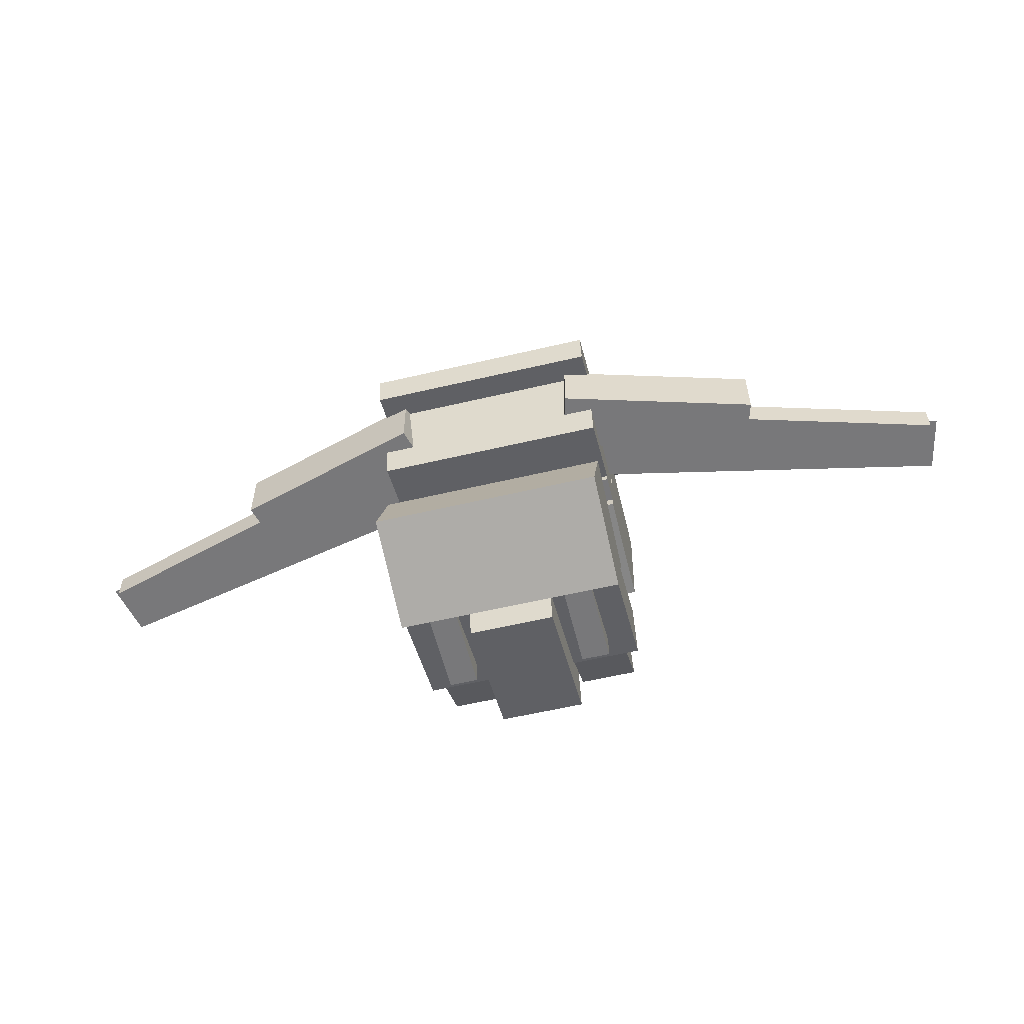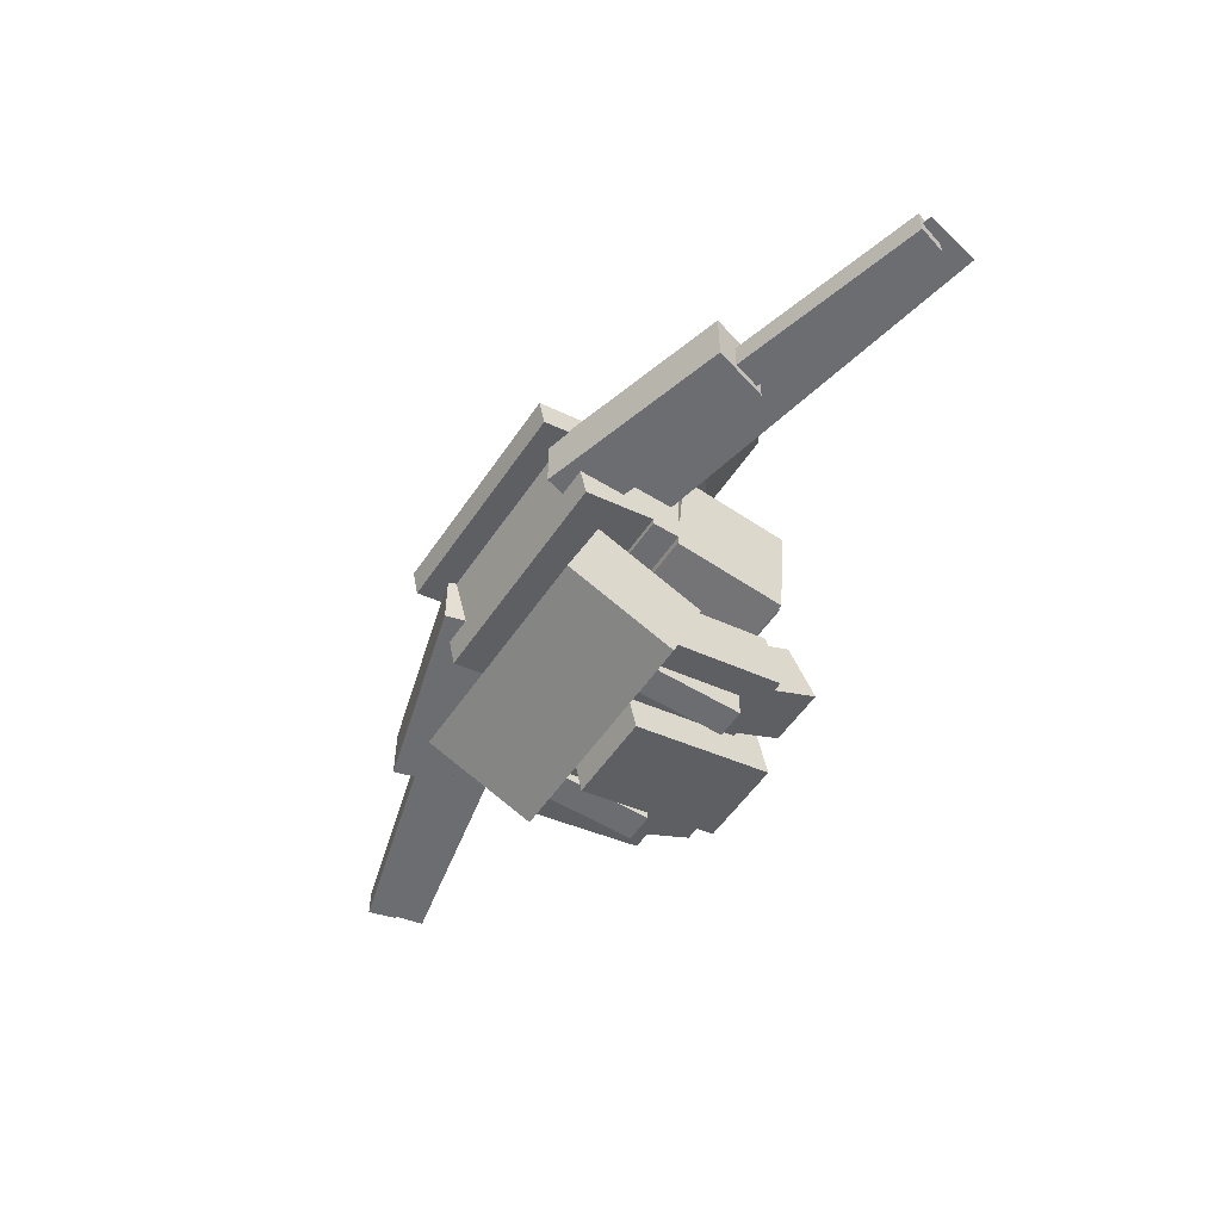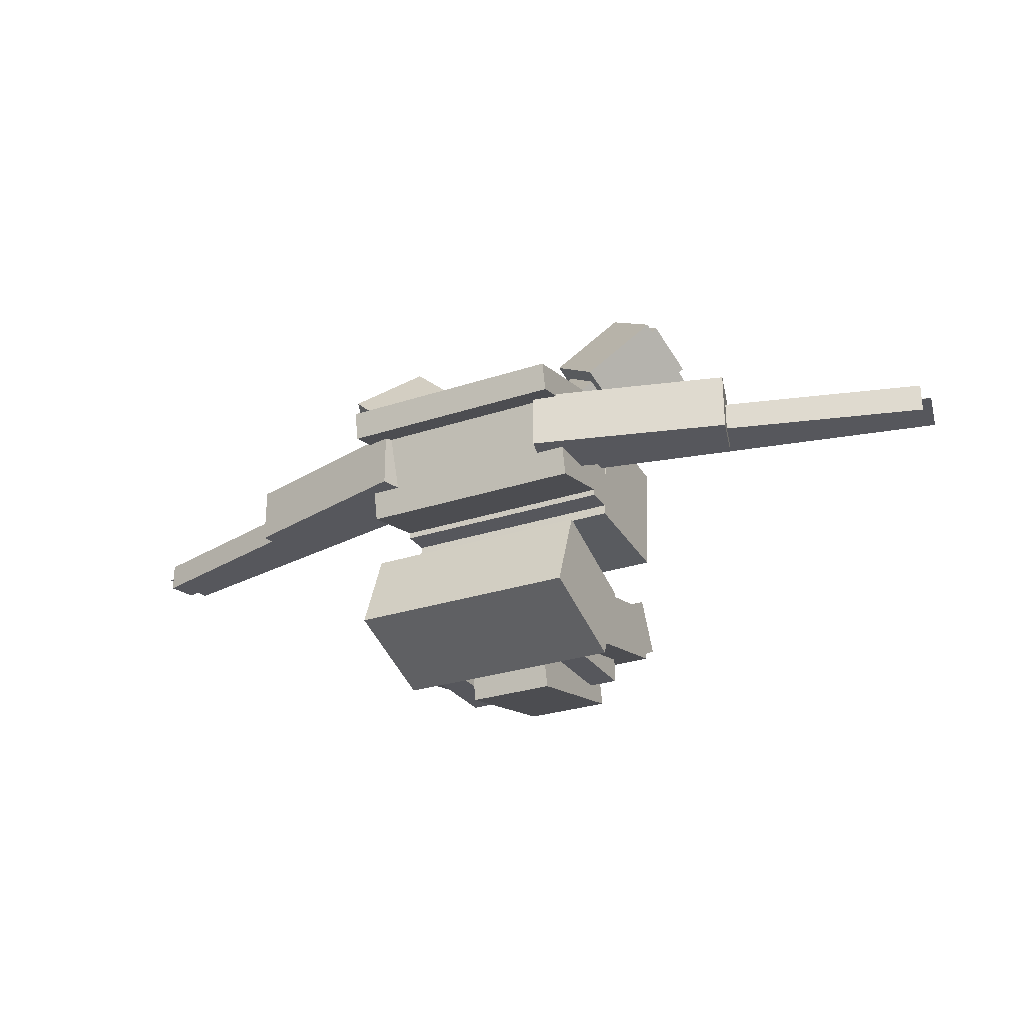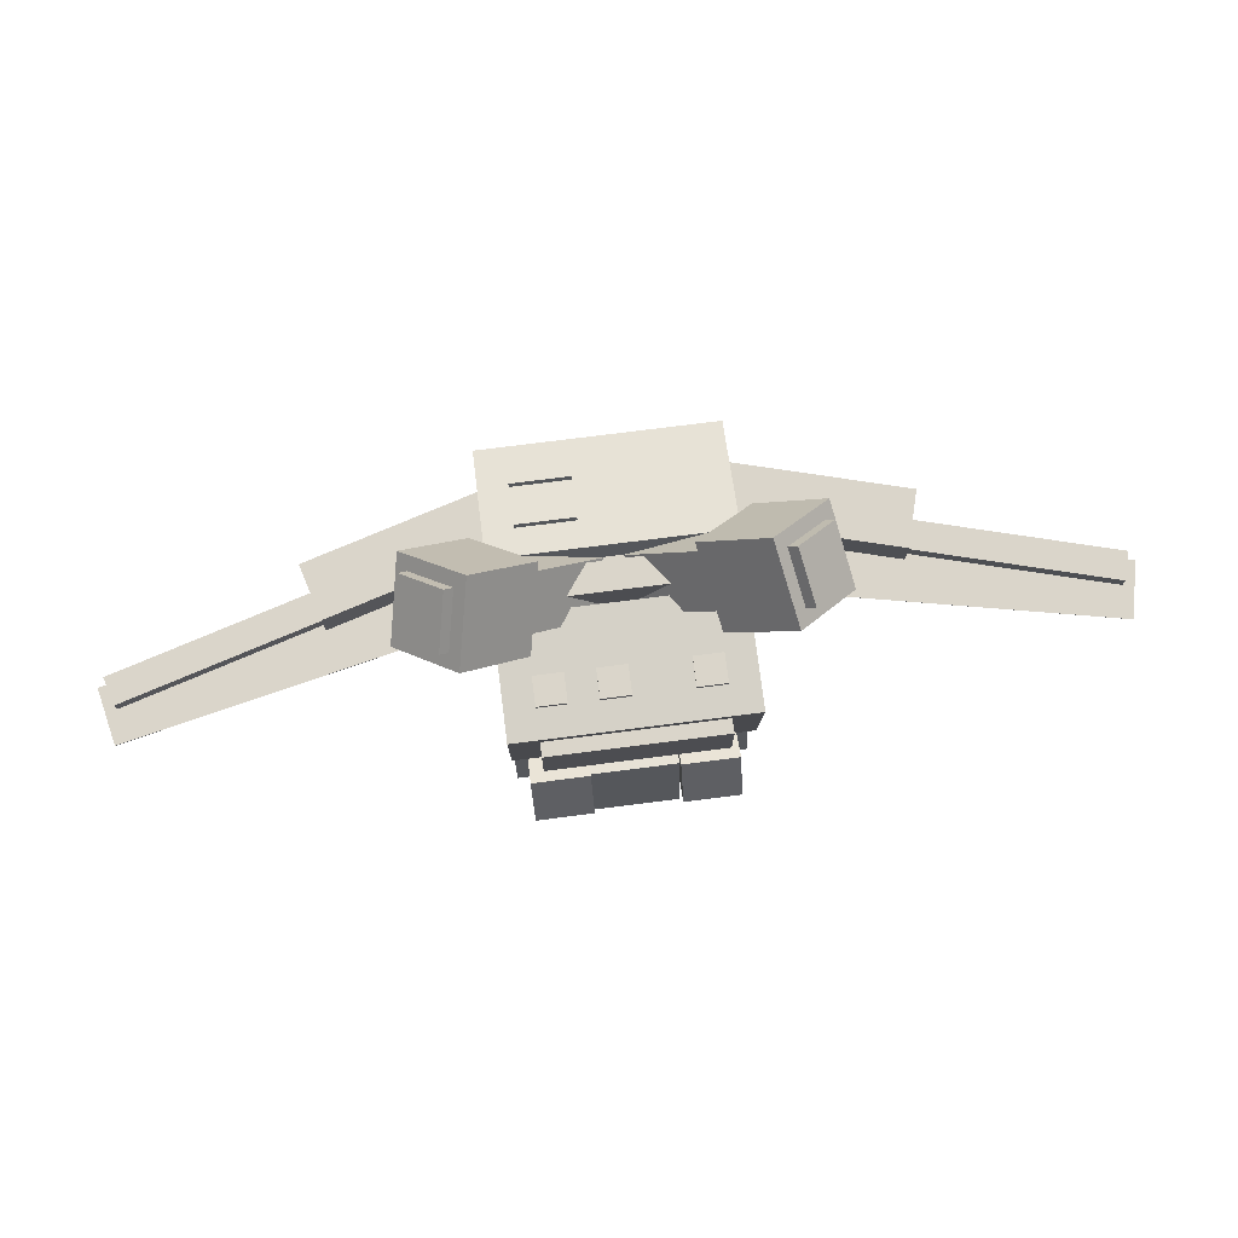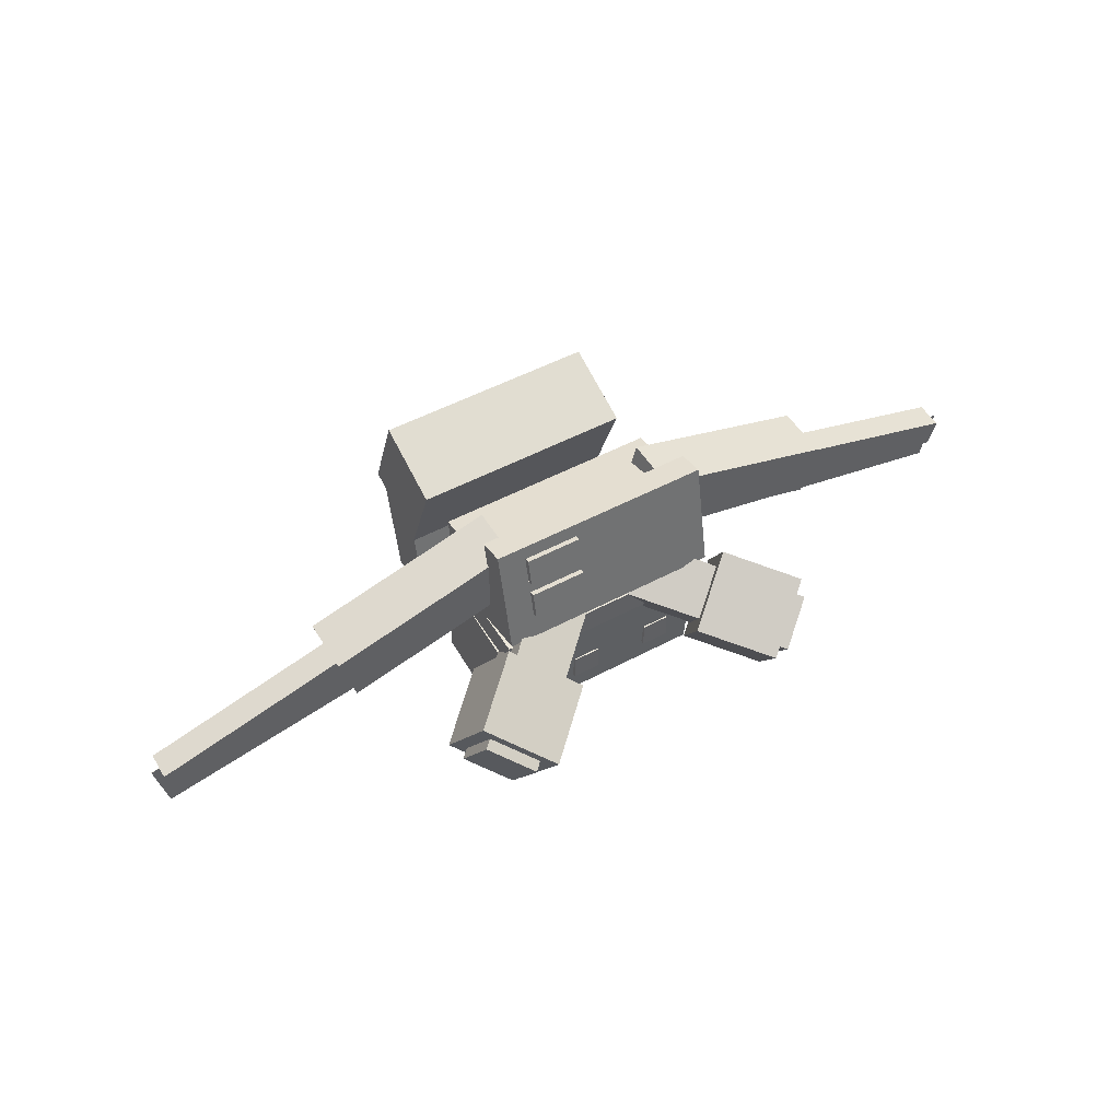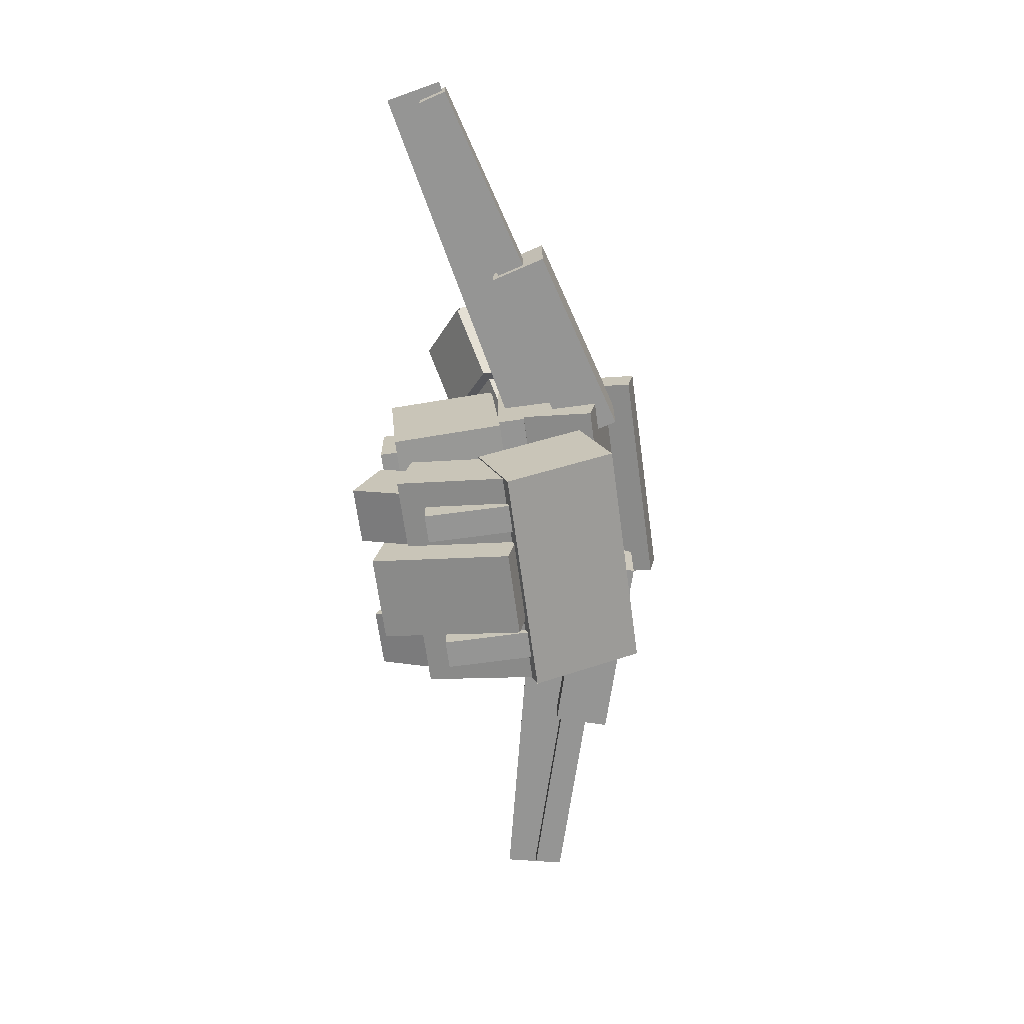
<metadata>
{"format":"obj","ext":"obj","renderer":"f3d","projection":"perspective","resolution":1024,"background":"white","views":[{"elev":-57.5,"azim":-166.2,"up":"+Z"},{"elev":-54.0,"azim":-123.2,"up":"+Z"},{"elev":-27.5,"azim":-152.8,"up":"+Z"},{"elev":74.2,"azim":-7.3,"up":"+Z"},{"elev":50.6,"azim":-30.3,"up":"+Y"},{"elev":-67.4,"azim":97.8,"up":"+Z"}]}
</metadata>
<code>
g default
v 0.01592 0.5807 0.6562
v -0.5248 0.4257 0.6562
v -0.5076 0.3656 0.6562
v 0.03315 0.5206 0.6562
v 0.01592 0.5807 0.7188
v -0.5248 0.4257 0.7188
v -0.5076 0.3656 0.7188
v 0.03315 0.5206 0.7188
g ExtendosupportL
f 3 4 8 7
f 6 5 1 2
f 2 1 4 3
f 5 6 7 8
f 6 2 3 7
f 1 5 8 4
g default
v 1.543 0.4144 0.6879
v 0.6874 0.5964 0.6879
v 0.6615 0.4741 0.6879
v 1.517 0.2922 0.6879
v 1.543 0.4144 0.6875
v 0.6874 0.5964 0.6875
v 0.6615 0.4741 0.6875
v 1.517 0.2922 0.6875
g WingbladeR
f 11 12 16 15
f 14 13 9 10
f 10 9 12 11
f 13 14 15 16
f 14 10 11 15
f 9 13 16 12
g default
v 0.4062 0.2158 0.2941
v 0.2812 0.2158 0.2941
v 0.2812 0.1044 0.3508
v 0.4062 0.1044 0.3508
v 0.4062 0.2725 0.4055
v 0.2812 0.2725 0.4055
v 0.2812 0.1612 0.4622
v 0.4062 0.1612 0.4622
g Leftguardbot
f 19 20 24 23
f 22 21 17 18
f 18 17 20 19
f 21 22 23 24
f 22 18 19 23
f 17 21 24 20
g default
v 0.5938 0.4425 0.16
v 0.4062 0.4425 0.16
v 0.4062 0.1369 0.2249
v 0.5938 0.1369 0.2249
v 0.5938 0.4815 0.3434
v 0.4062 0.4815 0.3434
v 0.4062 0.1758 0.4083
v 0.5938 0.1758 0.4083
g middleplate
f 27 28 32 31
f 30 29 25 26
f 26 25 28 27
f 29 30 31 32
f 30 26 27 31
f 25 29 32 28
g default
v 0.3126 0.5964 0.6882
v -0.5433 0.4144 0.6882
v -0.5173 0.2922 0.6882
v 0.3385 0.4741 0.6882
v 0.3126 0.5964 0.6875
v -0.5433 0.4144 0.6875
v -0.5173 0.2922 0.6875
v 0.3385 0.4741 0.6875
g WingbladeL
f 35 36 40 39
f 38 37 33 34
f 34 33 36 35
f 37 38 39 40
f 38 34 35 39
f 33 37 40 36
g default
v 0.4375 0.7305 0.7633
v 0.3125 0.7305 0.7633
v 0.3125 0.6694 0.7763
v 0.4375 0.6694 0.7763
v 0.4375 0.7435 0.8244
v 0.3125 0.7435 0.8244
v 0.3125 0.6824 0.8374
v 0.4375 0.6824 0.8374
g Packdoodad2
f 43 44 48 47
f 46 45 41 42
f 42 41 44 43
f 45 46 47 48
f 46 42 43 47
f 41 45 48 44
g default
v 0.5 0.2971 0.75
v 0.4375 0.2971 0.75
v 0.4375 0.2346 0.75
v 0.5 0.2346 0.75
v 0.5 0.2971 0.8125
v 0.4375 0.2971 0.8125
v 0.4375 0.2346 0.8125
v 0.5 0.2346 0.8125
g light2
f 51 52 56 55
f 54 53 49 50
f 50 49 52 51
f 53 54 55 56
f 54 50 51 55
f 49 53 56 52
g default
v 0.4198 0.4939 0.6345
v 0.06524 0.3648 0.9626
v 0.15 0.3016 1.029
v 0.5046 0.4307 0.7013
v 0.4441 0.5968 0.7013
v 0.0895 0.4677 1.029
v 0.1742 0.4045 1.096
v 0.5288 0.5336 0.768
g Fueltubeleft
f 59 60 64 63
f 62 61 57 58
f 58 57 60 59
f 61 62 63 64
f 62 58 59 63
f 57 61 64 60
g default
v 0.375 0.2971 0.75
v 0.3125 0.2971 0.75
v 0.3125 0.2346 0.75
v 0.375 0.2346 0.75
v 0.375 0.2971 0.8125
v 0.3125 0.2971 0.8125
v 0.3125 0.2346 0.8125
v 0.375 0.2346 0.8125
g light1
f 67 68 72 71
f 70 69 65 66
f 66 65 68 67
f 69 70 71 72
f 70 66 67 71
f 65 69 72 68
g default
v 1.118 0.5943 0.6375
v 0.6975 0.7149 0.6375
v 0.663 0.5947 0.6375
v 1.084 0.4741 0.6375
v 1.118 0.5943 0.7625
v 0.6975 0.7149 0.7625
v 0.663 0.5947 0.7625
v 1.084 0.4741 0.7625
g WingsupportR
f 75 76 80 79
f 78 77 73 74
f 74 73 76 75
f 77 78 79 80
f 78 74 75 79
f 73 77 80 76
g default
v 0.4375 0.6388 0.7828
v 0.3125 0.6388 0.7828
v 0.3125 0.5777 0.7957
v 0.4375 0.5777 0.7957
v 0.4375 0.6518 0.8439
v 0.3125 0.6518 0.8439
v 0.3125 0.5907 0.8569
v 0.4375 0.5907 0.8569
g Packdoodad3
f 83 84 88 87
f 86 85 81 82
f 82 81 84 83
f 85 86 87 88
f 86 82 83 87
f 81 85 88 84
g default
v 0.6875 0.4565 0.2188
v 0.625 0.4565 0.2188
v 0.625 0.269 0.2188
v 0.6875 0.269 0.2188
v 0.6875 0.4565 0.2812
v 0.625 0.4565 0.2812
v 0.625 0.269 0.2812
v 0.6875 0.269 0.2812
g Rightlight
f 91 92 96 95
f 94 93 89 90
f 90 89 92 91
f 93 94 95 96
f 94 90 91 95
f 89 93 96 92
g default
v 0.375 0.4565 0.2188
v 0.3125 0.4565 0.2188
v 0.3125 0.269 0.2188
v 0.375 0.269 0.2188
v 0.375 0.4565 0.2812
v 0.3125 0.4565 0.2812
v 0.3125 0.269 0.2812
v 0.375 0.269 0.2812
g Leftlight
f 99 100 104 103
f 102 101 97 98
f 98 97 100 99
f 101 102 103 104
f 102 98 99 103
f 97 101 104 100
g default
v 0.7188 0.519 0.625
v 0.2812 0.519 0.625
v 0.2812 0.4565 0.625
v 0.7188 0.4565 0.625
v 0.7188 0.519 0.8125
v 0.2812 0.519 0.8125
v 0.2812 0.4565 0.8125
v 0.7188 0.4565 0.8125
g Packcore
f 107 108 112 111
f 110 109 105 106
f 106 105 108 107
f 109 110 111 112
f 110 106 107 111
f 105 109 112 108
g default
v 1.525 0.4257 0.6562
v 0.9841 0.5807 0.6562
v 0.9668 0.5206 0.6562
v 1.508 0.3656 0.6562
v 1.525 0.4257 0.7188
v 0.9841 0.5807 0.7188
v 0.9668 0.5206 0.7188
v 1.508 0.3656 0.7188
g ExtendosupportR
f 115 116 120 119
f 118 117 113 114
f 114 113 116 115
f 117 118 119 120
f 118 114 115 119
f 113 117 120 116
g default
v 0.7188 0.2158 0.2941
v 0.5938 0.2158 0.2941
v 0.5938 0.1044 0.3508
v 0.7188 0.1044 0.3508
v 0.7188 0.2725 0.4055
v 0.5938 0.2725 0.4055
v 0.5938 0.1612 0.4622
v 0.7188 0.1612 0.4622
g Rightguardbot
f 123 124 128 127
f 126 125 121 122
f 122 121 124 123
f 125 126 127 128
f 126 122 123 127
f 121 125 128 124
g default
v 0.6875 0.2065 0.6458
v 0.3125 0.2065 0.6458
v 0.3125 0.144 0.6458
v 0.6875 0.144 0.6458
v 0.6875 0.2065 0.7708
v 0.3125 0.2065 0.7708
v 0.3125 0.144 0.7708
v 0.6875 0.144 0.7708
g Bottomthruster
f 131 132 136 135
f 134 133 129 130
f 130 129 132 131
f 133 134 135 136
f 134 130 131 135
f 129 133 136 132
g default
v 0.75 0.6959 0.2951
v 0.25 0.6959 0.2951
v 0.25 0.4625 0.2055
v 0.75 0.4625 0.2055
v 0.75 0.6287 0.4701
v 0.25 0.6287 0.4701
v 0.25 0.3953 0.3805
v 0.75 0.3953 0.3805
g Chestplate
f 139 140 144 143
f 142 141 137 138
f 138 137 140 139
f 141 142 143 144
f 142 138 139 143
f 137 141 144 140
g default
v 0.3025 0.7149 0.6375
v -0.118 0.5943 0.6375
v -0.08356 0.4741 0.6375
v 0.337 0.5947 0.6375
v 0.3025 0.7149 0.7625
v -0.118 0.5943 0.7625
v -0.08356 0.4741 0.7625
v 0.337 0.5947 0.7625
g WingsupportL
f 147 148 152 151
f 150 149 145 146
f 146 145 148 147
f 149 150 151 152
f 150 146 147 151
f 145 149 152 148
g default
v 0.9443 0.3614 0.9128
v 0.8113 0.4098 0.7898
v 0.6842 0.3149 0.8899
v 0.8172 0.2665 1.013
v 0.9079 0.5157 1.013
v 0.7749 0.5641 0.8899
v 0.6478 0.4693 0.9899
v 0.7808 0.4209 1.113
g Thrusterright
f 155 156 160 159
f 158 157 153 154
f 154 153 156 155
f 157 158 159 160
f 158 154 155 159
f 153 157 160 156
g default
v 0.1887 0.4098 0.7898
v 0.05572 0.3614 0.9128
v 0.1828 0.2665 1.013
v 0.3158 0.3149 0.8899
v 0.2251 0.5641 0.8899
v 0.09211 0.5157 1.013
v 0.2192 0.4209 1.113
v 0.3522 0.4693 0.9899
g Thrusterleft
f 163 164 168 167
f 166 165 161 162
f 162 161 164 163
f 165 166 167 168
f 166 162 163 167
f 161 165 168 164
g default
v 0.7469 0.4581 0.2333
v 0.5594 0.4581 0.2333
v 0.5594 0.2136 0.2853
v 0.7469 0.2136 0.2853
v 0.7469 0.4841 0.3556
v 0.5594 0.4841 0.3556
v 0.5594 0.2396 0.4076
v 0.7469 0.2396 0.4076
g Rightguardtop
f 171 172 176 175
f 174 173 169 170
f 170 169 172 171
f 173 174 175 176
f 174 170 171 175
f 169 173 176 172
g default
v 0.6875 0.2971 0.75
v 0.625 0.2971 0.75
v 0.625 0.2346 0.75
v 0.6875 0.2346 0.75
v 0.6875 0.2971 0.8125
v 0.625 0.2971 0.8125
v 0.625 0.2346 0.8125
v 0.6875 0.2346 0.8125
g light3
f 179 180 184 183
f 182 181 177 178
f 178 177 180 179
f 181 182 183 184
f 182 178 179 183
f 177 181 184 180
g default
v 0.75 0.5002 0.5938
v 0.25 0.5002 0.5938
v 0.25 0.4377 0.5938
v 0.75 0.4377 0.5938
v 0.75 0.5002 0.8438
v 0.25 0.5002 0.8438
v 0.25 0.4377 0.8438
v 0.75 0.4377 0.8438
g Packmid
f 187 188 192 191
f 190 189 185 186
f 186 185 188 187
f 189 190 191 192
f 190 186 187 191
f 185 189 192 188
g default
v 0.75 0.7585 0.7445
v 0.25 0.7585 0.7445
v 0.25 0.5139 0.7965
v 0.75 0.5139 0.7965
v 0.75 0.7715 0.8057
v 0.25 0.7715 0.8057
v 0.25 0.5269 0.8576
v 0.75 0.5269 0.8576
g Packtop
f 195 196 200 199
f 198 197 193 194
f 194 193 196 195
f 197 198 199 200
f 198 194 195 199
f 193 197 200 196
g default
v 0.75 0.4431 0.5711
v 0.25 0.4431 0.5711
v 0.25 0.194 0.5493
v 0.75 0.194 0.5493
v 0.75 0.4213 0.8201
v 0.25 0.4213 0.8201
v 0.25 0.1722 0.7983
v 0.75 0.1722 0.7983
g Packbottom
f 203 204 208 207
f 206 205 201 202
f 202 201 204 203
f 205 206 207 208
f 206 202 203 207
f 201 205 208 204
g default
v 0.75 0.6584 0.5741
v 0.25 0.6584 0.5741
v 0.25 0.475 0.6131
v 0.75 0.475 0.6131
v 0.75 0.6973 0.7575
v 0.25 0.6973 0.7575
v 0.25 0.5139 0.7965
v 0.75 0.5139 0.7965
g Packtoprear
f 211 212 216 215
f 214 213 209 210
f 210 209 212 211
f 213 214 215 216
f 214 210 211 215
f 209 213 216 212
g default
v 0.4406 0.4581 0.2333
v 0.2531 0.4581 0.2333
v 0.2531 0.2136 0.2853
v 0.4406 0.2136 0.2853
v 0.4406 0.4841 0.3556
v 0.2531 0.4841 0.3556
v 0.2531 0.2396 0.4076
v 0.4406 0.2396 0.4076
g Leftguardtop
f 219 220 224 223
f 222 221 217 218
f 218 217 220 219
f 221 222 223 224
f 222 218 219 223
f 217 221 224 220
g default
v 0.9348 0.3648 0.9626
v 0.5802 0.4939 0.6345
v 0.4954 0.4307 0.7013
v 0.85 0.3016 1.029
v 0.9105 0.4677 1.029
v 0.5559 0.5968 0.7013
v 0.4712 0.5336 0.768
v 0.8258 0.4045 1.096
g Fueltuberight
f 227 228 232 231
f 230 229 225 226
f 226 225 228 227
f 229 230 231 232
f 230 226 227 231
f 225 229 232 228

</code>
